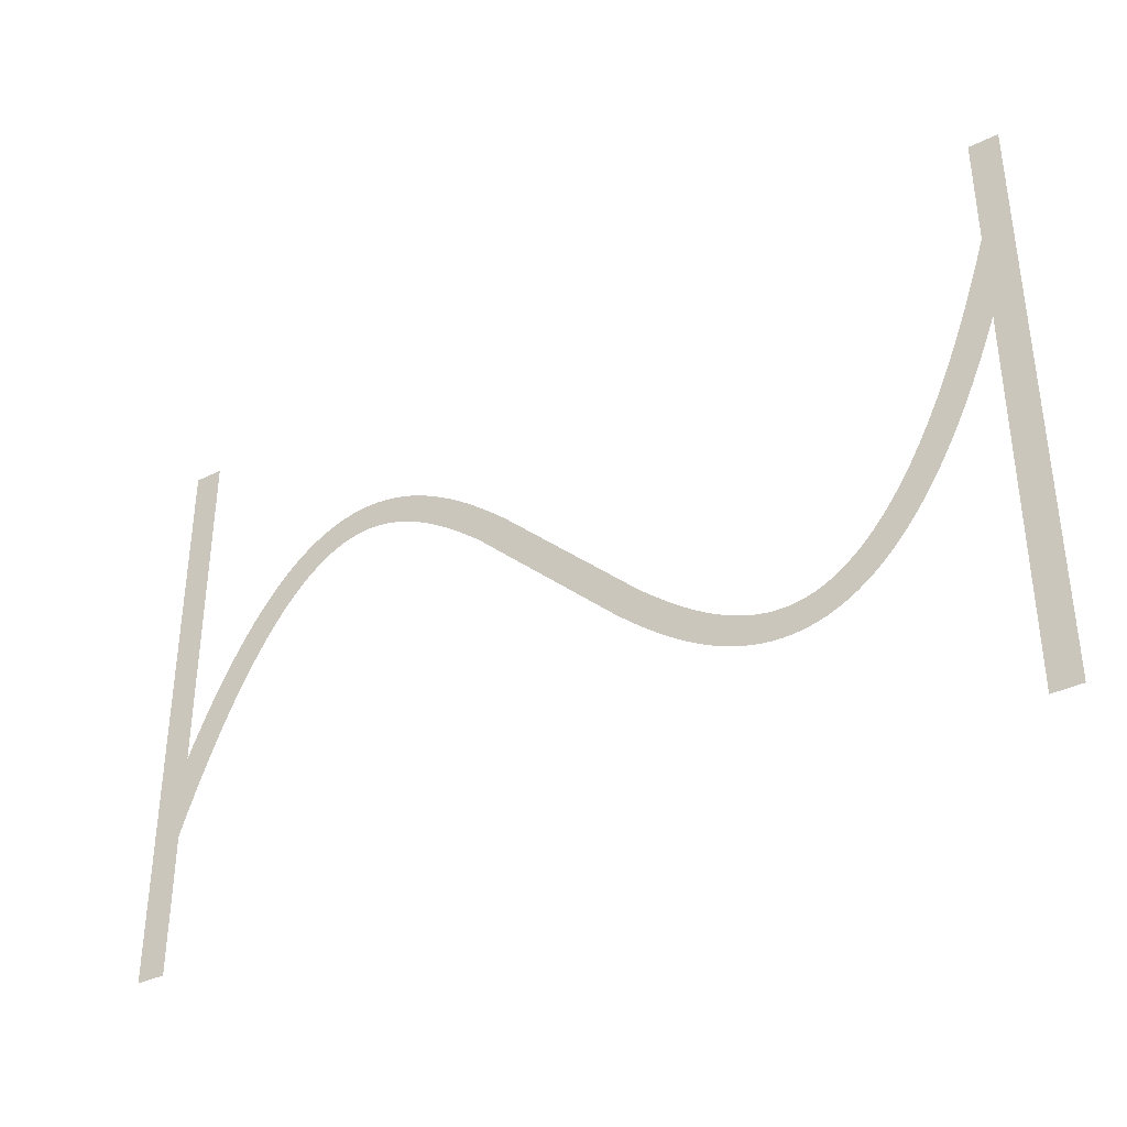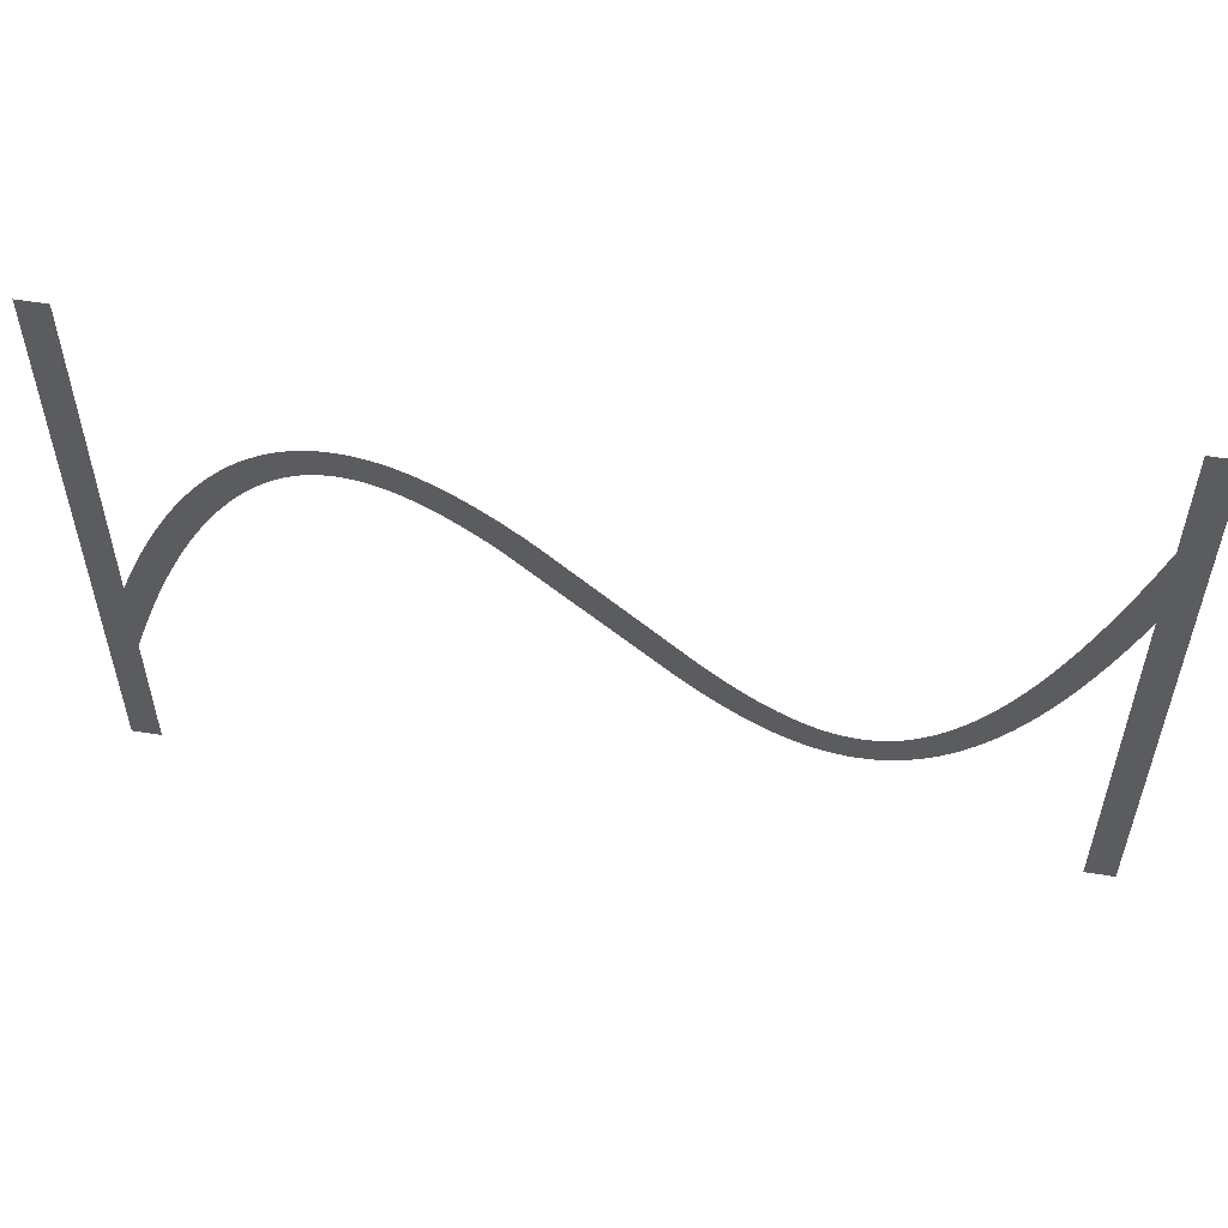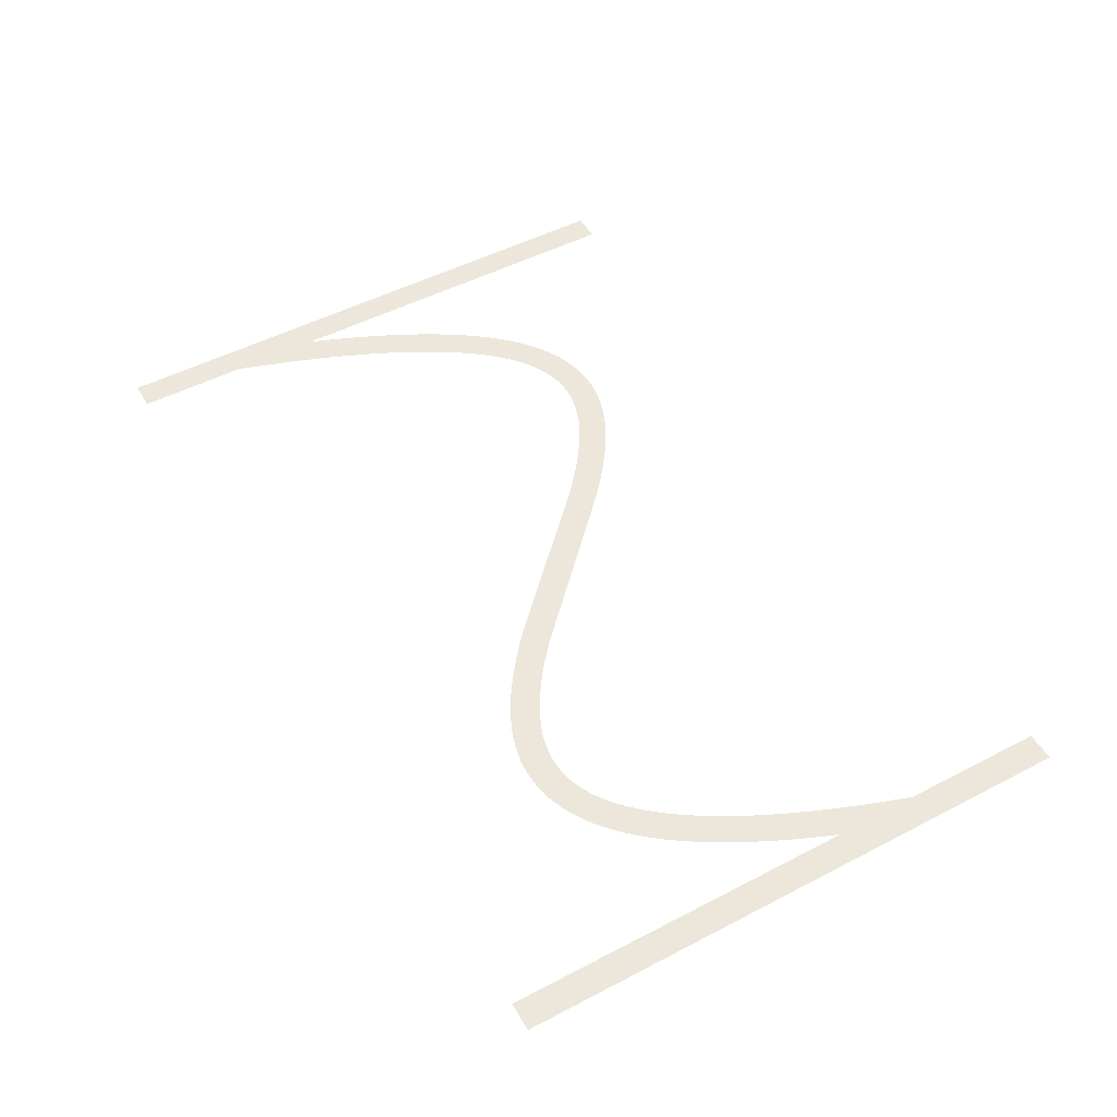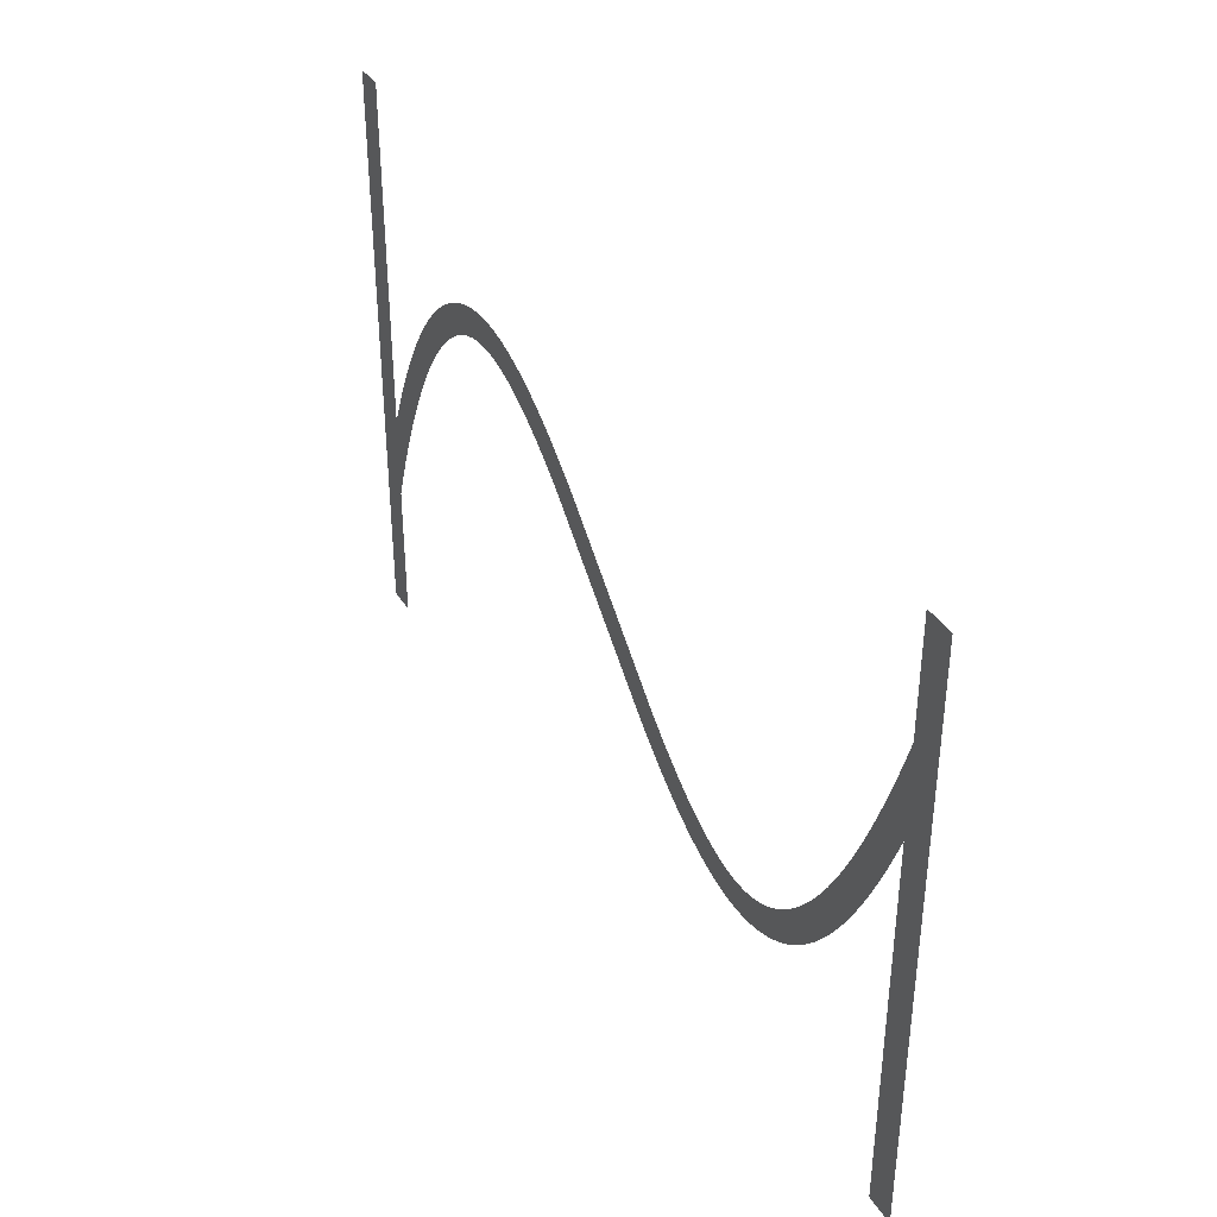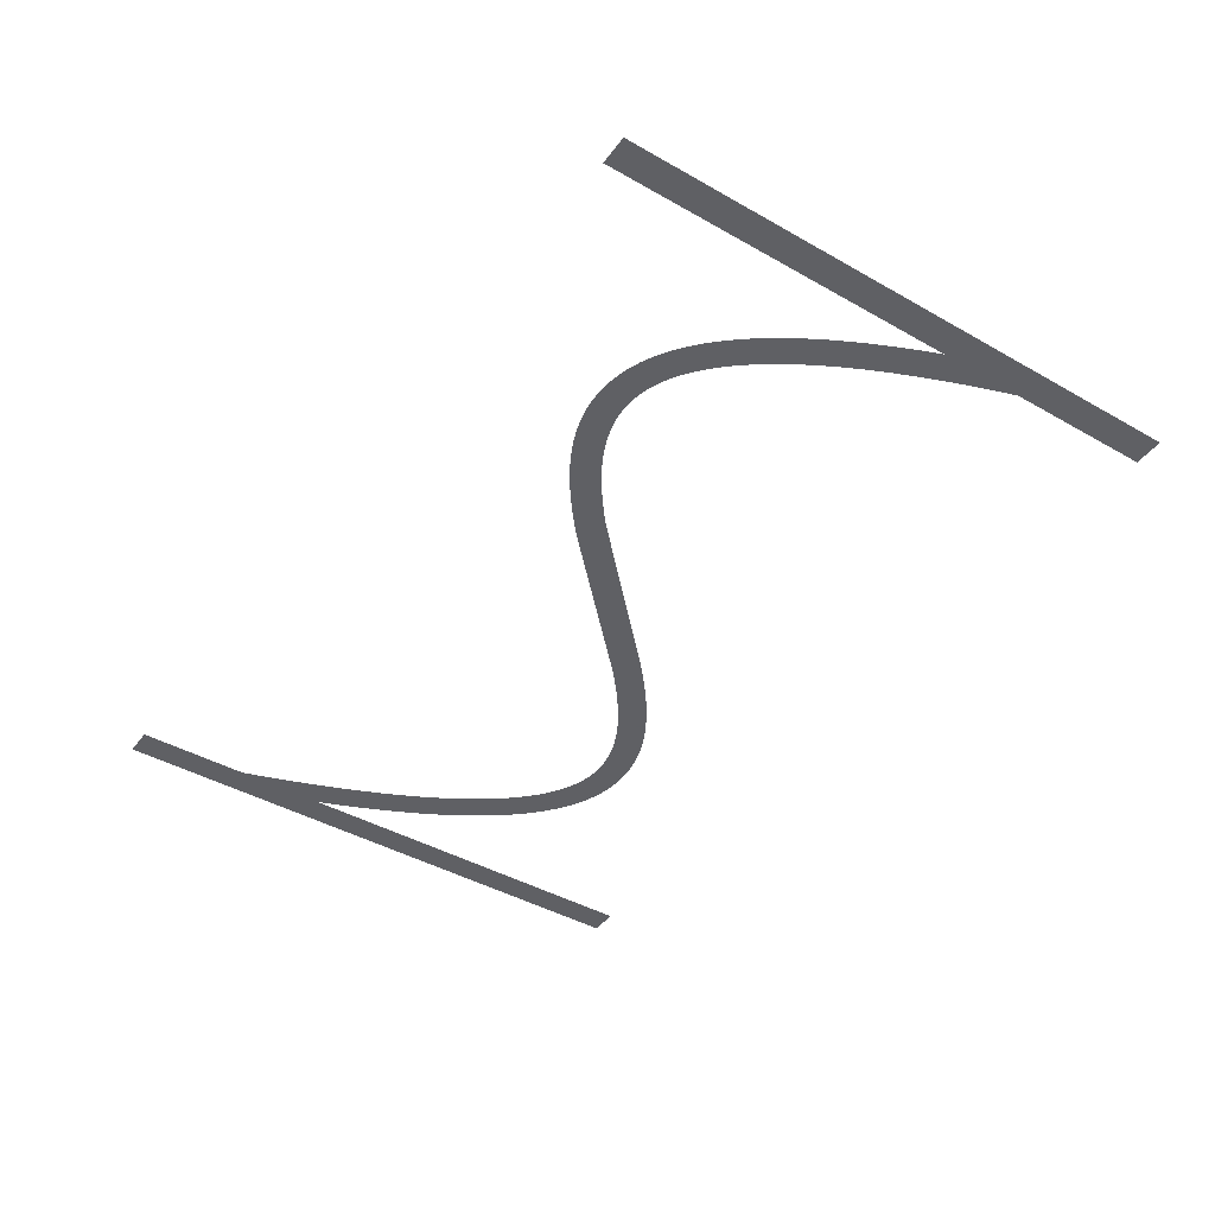
<metadata>
{"format":"obj","ext":"obj","renderer":"f3d","projection":"perspective","resolution":1024,"background":"white","views":[{"elev":-36.6,"azim":32.5,"up":"+Y"},{"elev":53.8,"azim":9.9,"up":"+Y"},{"elev":50.3,"azim":-119.7,"up":"+Z"},{"elev":37.8,"azim":61.5,"up":"+Y"},{"elev":-43.2,"azim":-123.9,"up":"+Z"}]}
</metadata>
<code>
v 1.47 -3.179 -21.6
v 2.095 -1.734 -21.6
v 2.695 -0.4331 -21.6
v 3.324 0.8395 -21.6
v 3.924 1.974 -21.6
v 4.524 3.027 -21.6
v 4.556 3.081 -21.6
v 5.156 4.056 -21.6
v 5.791 5.006 -21.6
v 6.391 5.829 -21.6
v 6.429 5.878 -21.6
v 7.029 6.628 -21.6
v 7.671 7.355 -21.6
v 8.315 8.009 -21.6
v 8.963 8.593 -21.6
v 9.612 9.109 -21.6
v 10.26 9.559 -21.6
v 10.92 9.943 -21.6
v 10.97 9.972 -21.6
v 11.57 10.26 -21.6
v 11.63 10.29 -21.6
v 12.23 10.53 -21.6
v 12.29 10.55 -21.6
v 12.95 10.74 -21.6
v 13.61 10.88 -21.6
v 13.67 10.89 -21.6
v 14.27 10.97 -21.6
v 14.34 10.97 -21.6
v 15 11 -21.6
v 15.66 10.97 -21.6
v 15.73 10.97 -21.6
v 16.33 10.9 -21.6
v 16.39 10.89 -21.6
v 16.99 10.77 -21.6
v 17.05 10.76 -21.6
v 17.65 10.61 -21.6
v 17.71 10.59 -21.6
v 18.31 10.39 -21.6
v 18.37 10.37 -21.6
v 18.97 10.13 -21.6
v 19.03 10.11 -21.6
v 19.63 9.839 -21.6
v 20.28 9.504 -21.6
v 20.88 9.166 -21.6
v 20.94 9.134 -21.6
v 21.54 8.764 -21.6
v 22.19 8.331 -21.6
v 22.79 7.906 -21.6
v 23.39 7.456 -21.6
v 24.04 6.945 -21.6
v 24.64 6.45 -21.6
v 25.24 5.937 -21.6
v 25.88 5.365 -21.6
v 35.48 -3.907 -21.6
v 36.04 -4.4 -21.6
v 36.64 -4.91 -21.6
v 37.24 -5.404 -21.6
v 37.8 -5.85 -21.6
v 38.39 -6.288 -21.6
v 38.97 -6.7 -21.6
v 39.54 -7.076 -21.6
v 40.11 -7.427 -21.6
v 40.68 -7.752 -21.6
v 41.23 -8.029 -21.6
v 41.79 -8.283 -21.6
v 42.34 -8.498 -21.6
v 42.88 -8.677 -21.6
v 43.42 -8.816 -21.6
v 43.95 -8.918 -21.6
v 44.48 -8.979 -21.6
v 45 -8.999 -21.6
v 45.52 -8.979 -21.6
v 46.04 -8.914 -21.6
v 46.55 -8.805 -21.6
v 47.07 -8.651 -21.6
v 47.6 -8.443 -21.6
v 48.13 -8.184 -21.6
v 48.66 -7.872 -21.6
v 49.2 -7.498 -21.6
v 49.75 -7.06 -21.6
v 50.31 -6.557 -21.6
v 50.87 -5.986 -21.6
v 51.43 -5.353 -21.6
v 52 -4.636 -21.6
v 52.58 -3.84 -21.6
v 53.16 -2.984 -21.6
v 53.74 -2.035 -21.6
v 54.32 -1.01 -21.6
v 54.91 0.09866 -21.6
v 55.5 1.285 -21.6
v 56.09 2.585 -21.6
v 56.67 3.916 -21.6
v 57.27 5.391 -21.6
v 57.87 6.958 -21.6
v 58.45 8.562 -21.6
v 59.05 10.31 -21.6
v 59.65 12.16 -21.6
v 59.67 12.21 -21.6
v 59.67 20 -21.6
v 61.67 20 -21.6
v 61.67 -20 -21.6
v 59.67 -20 -21.6
v 59.67 6.057 -21.6
v 59.13 4.655 -21.6
v 58.53 3.179 -21.6
v 57.9 1.734 -21.6
v 57.3 0.4331 -21.6
v 56.68 -0.8395 -21.6
v 56.08 -1.974 -21.6
v 55.48 -3.027 -21.6
v 55.44 -3.081 -21.6
v 54.84 -4.056 -21.6
v 54.21 -5.006 -21.6
v 53.61 -5.829 -21.6
v 53.57 -5.878 -21.6
v 52.97 -6.628 -21.6
v 52.33 -7.355 -21.6
v 51.68 -8.009 -21.6
v 51.04 -8.593 -21.6
v 50.39 -9.109 -21.6
v 49.74 -9.559 -21.6
v 49.08 -9.943 -21.6
v 49.03 -9.972 -21.6
v 48.43 -10.26 -21.6
v 48.37 -10.29 -21.6
v 47.77 -10.53 -21.6
v 47.71 -10.55 -21.6
v 47.05 -10.74 -21.6
v 46.39 -10.88 -21.6
v 46.33 -10.89 -21.6
v 45.73 -10.97 -21.6
v 45.66 -10.97 -21.6
v 45 -11 -21.6
v 44.34 -10.97 -21.6
v 44.27 -10.97 -21.6
v 43.67 -10.9 -21.6
v 43.61 -10.89 -21.6
v 43.01 -10.77 -21.6
v 42.95 -10.76 -21.6
v 42.35 -10.61 -21.6
v 42.29 -10.59 -21.6
v 41.69 -10.39 -21.6
v 41.63 -10.37 -21.6
v 41.03 -10.13 -21.6
v 40.97 -10.11 -21.6
v 40.37 -9.839 -21.6
v 39.72 -9.504 -21.6
v 39.12 -9.166 -21.6
v 39.06 -9.134 -21.6
v 38.46 -8.764 -21.6
v 37.81 -8.331 -21.6
v 37.21 -7.906 -21.6
v 36.61 -7.456 -21.6
v 35.96 -6.945 -21.6
v 35.36 -6.451 -21.6
v 34.12 -5.365 -21.6
v 23.96 4.4 -21.6
v 23.36 4.909 -21.6
v 22.76 5.404 -21.6
v 22.2 5.85 -21.6
v 21.61 6.288 -21.6
v 21.03 6.7 -21.6
v 20.46 7.076 -21.6
v 19.89 7.427 -21.6
v 19.32 7.752 -21.6
v 18.77 8.029 -21.6
v 18.21 8.283 -21.6
v 17.66 8.498 -21.6
v 17.12 8.677 -21.6
v 16.58 8.816 -21.6
v 16.05 8.918 -21.6
v 15.52 8.979 -21.6
v 15 8.999 -21.6
v 14.48 8.979 -21.6
v 13.96 8.914 -21.6
v 13.45 8.805 -21.6
v 12.93 8.651 -21.6
v 12.4 8.443 -21.6
v 11.87 8.184 -21.6
v 11.34 7.872 -21.6
v 10.8 7.498 -21.6
v 10.25 7.06 -21.6
v 9.691 6.557 -21.6
v 9.129 5.986 -21.6
v 8.57 5.353 -21.6
v 7.997 4.636 -21.6
v 7.416 3.84 -21.6
v 6.844 2.984 -21.6
v 6.26 2.035 -21.6
v 5.676 1.01 -21.6
v 5.09 -0.09868 -21.6
v 4.505 -1.285 -21.6
v 3.905 -2.585 -21.6
v 3.33 -3.915 -21.6
v 2.73 -5.391 -21.6
v 2.13 -6.958 -21.6
v 1.549 -8.562 -21.6
v 1 -10.17 -21.6
v 1 -20 -21.6
v -1 -20 -21.6
v -1 20 -21.6
v 1 20 -21.6
v 1 -4.336 -21.6
f 169 168 38
f 27 26 175
f 176 25 24
f 32 31 171
f 171 31 172
f 34 33 170
f 172 30 173
f 169 38 37
f 36 170 169
f 34 170 35
f 174 173 28
f 39 167 40
f 40 167 41
f 42 41 166
f 43 42 166
f 175 25 176
f 166 165 43
f 43 165 44
f 176 24 23
f 45 44 164
f 163 45 164
f 45 163 46
f 46 163 162
f 47 46 162
f 19 178 20
f 162 161 47
f 19 179 178
f 48 47 161
f 49 48 161
f 161 160 49
f 16 181 180
f 50 49 160
f 16 15 181
f 160 159 50
f 182 15 14
f 158 50 159
f 13 183 14
f 50 158 51
f 13 184 183
f 52 51 158
f 158 157 52
f 186 185 11
f 53 52 157
f 10 186 11
f 186 9 187
f 188 187 8
f 7 6 189
f 56 55 155
f 60 59 151
f 61 150 149
f 62 148 63
f 147 146 64
f 145 144 65
f 143 142 66
f 141 140 67
f 67 140 68
f 68 139 138
f 69 137 136
f 70 135 134
f 71 133 132
f 72 131 73
f 73 130 129
f 74 129 128
f 75 127 126
f 71 134 133
f 125 76 126
f 125 124 76
f 76 123 77
f 77 122 78
f 78 121 120
f 79 78 120
f 80 79 119
f 81 80 118
f 82 117 83
f 83 116 115
f 84 115 114
f 85 113 112
f 86 112 111
f 87 111 110
f 107 90 89
f 106 90 107
f 105 92 91
f 105 93 92
f 105 104 93
f 93 104 103
f 94 93 103
f 95 94 103
f 96 95 103
f 97 103 98
f 97 96 103
f 99 98 100
f 100 103 101
f 70 69 135
f 194 203 195
f 98 103 100
f 105 91 106
f 91 90 106
f 107 89 108
f 108 88 109
f 88 87 110
f 101 103 102
f 108 89 88
f 109 88 110
f 87 86 111
f 86 85 112
f 85 84 113
f 113 84 114
f 84 83 115
f 83 117 116
f 82 81 117
f 117 81 118
f 118 80 119
f 119 79 120
f 78 122 121
f 77 123 122
f 76 124 123
f 126 76 75
f 127 75 74
f 128 127 74
f 129 74 73
f 130 73 131
f 131 72 132
f 132 72 71
f 71 70 134
f 69 136 135
f 68 137 69
f 68 138 137
f 140 139 68
f 141 67 142
f 142 67 66
f 143 66 65
f 144 143 65
f 145 65 64
f 146 145 64
f 147 64 63
f 148 147 63
f 149 148 62
f 61 149 62
f 60 150 61
f 60 151 150
f 59 152 151
f 59 153 152
f 59 58 153
f 153 58 154
f 154 58 57
f 56 154 57
f 56 155 154
f 55 156 155
f 55 54 156
f 3 191 4
f 156 54 53
f 4 190 5
f 157 156 53
f 164 44 165
f 166 41 167
f 8 187 9
f 167 39 168
f 168 39 38
f 169 37 36
f 36 35 170
f 170 33 171
f 171 33 32
f 172 31 30
f 173 30 29
f 28 173 29
f 27 175 174
f 27 174 28
f 26 25 175
f 177 176 23
f 22 177 23
f 22 21 178
f 22 178 177
f 178 21 20
f 19 18 179
f 180 18 17
f 179 18 180
f 16 180 17
f 181 15 182
f 183 182 14
f 13 185 184
f 185 12 11
f 13 12 185
f 10 9 186
f 188 8 7
f 189 188 7
f 190 189 6
f 5 190 6
f 4 191 190
f 3 192 191
f 3 2 192
f 192 2 193
f 193 2 1
f 194 193 1
f 203 194 1
f 195 203 196
f 196 203 197
f 197 203 198
f 198 203 200
f 199 198 200
f 200 203 201
f 201 203 202

</code>
